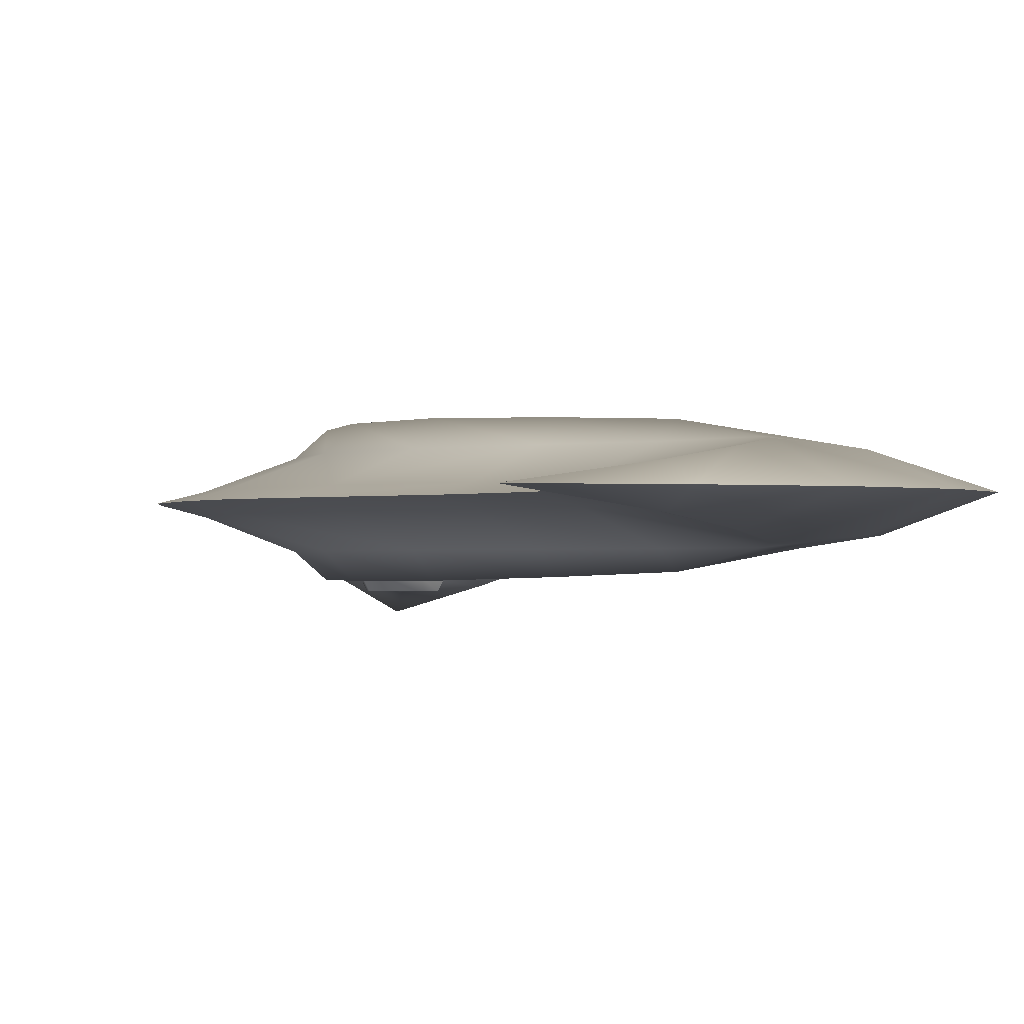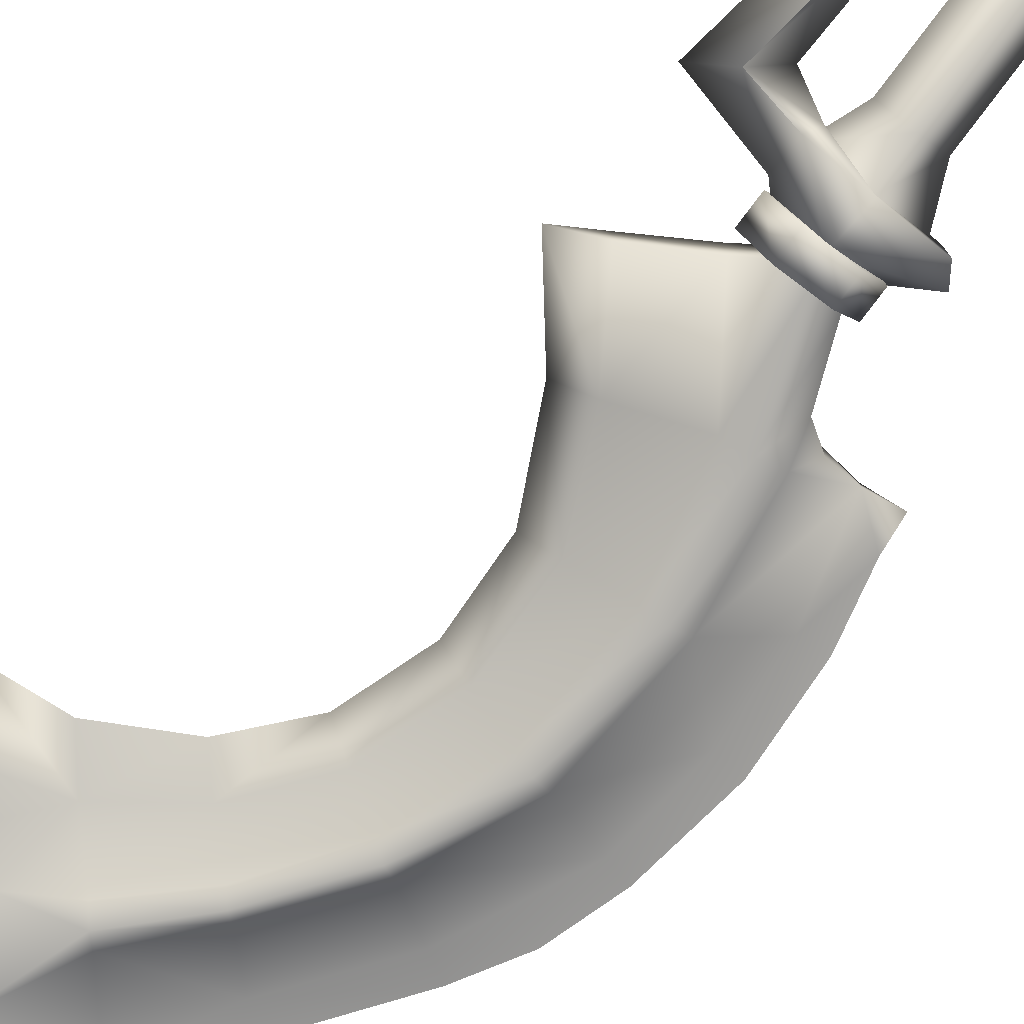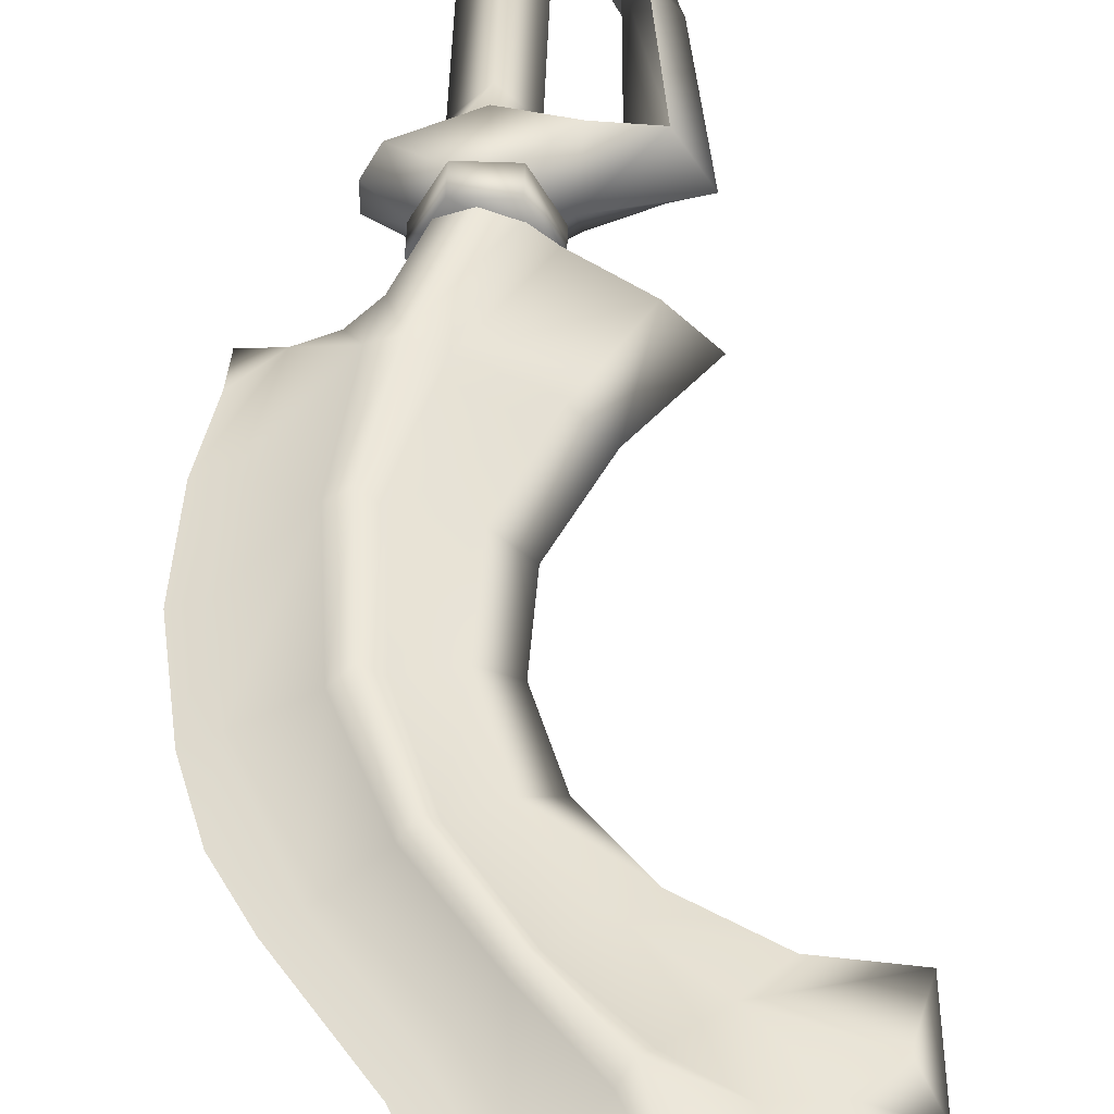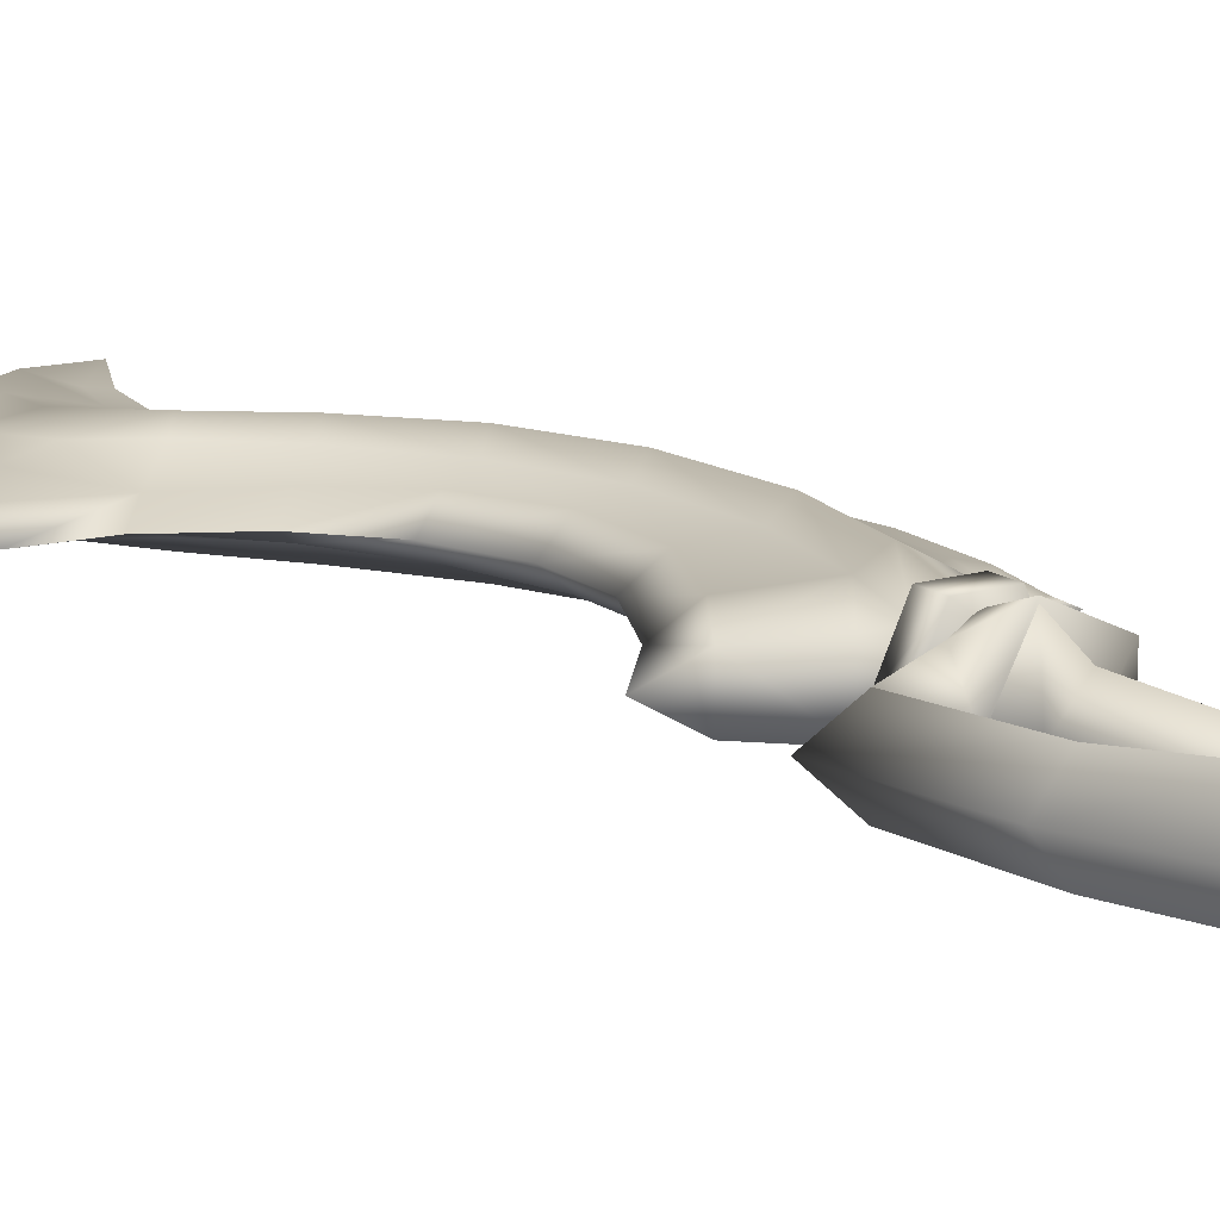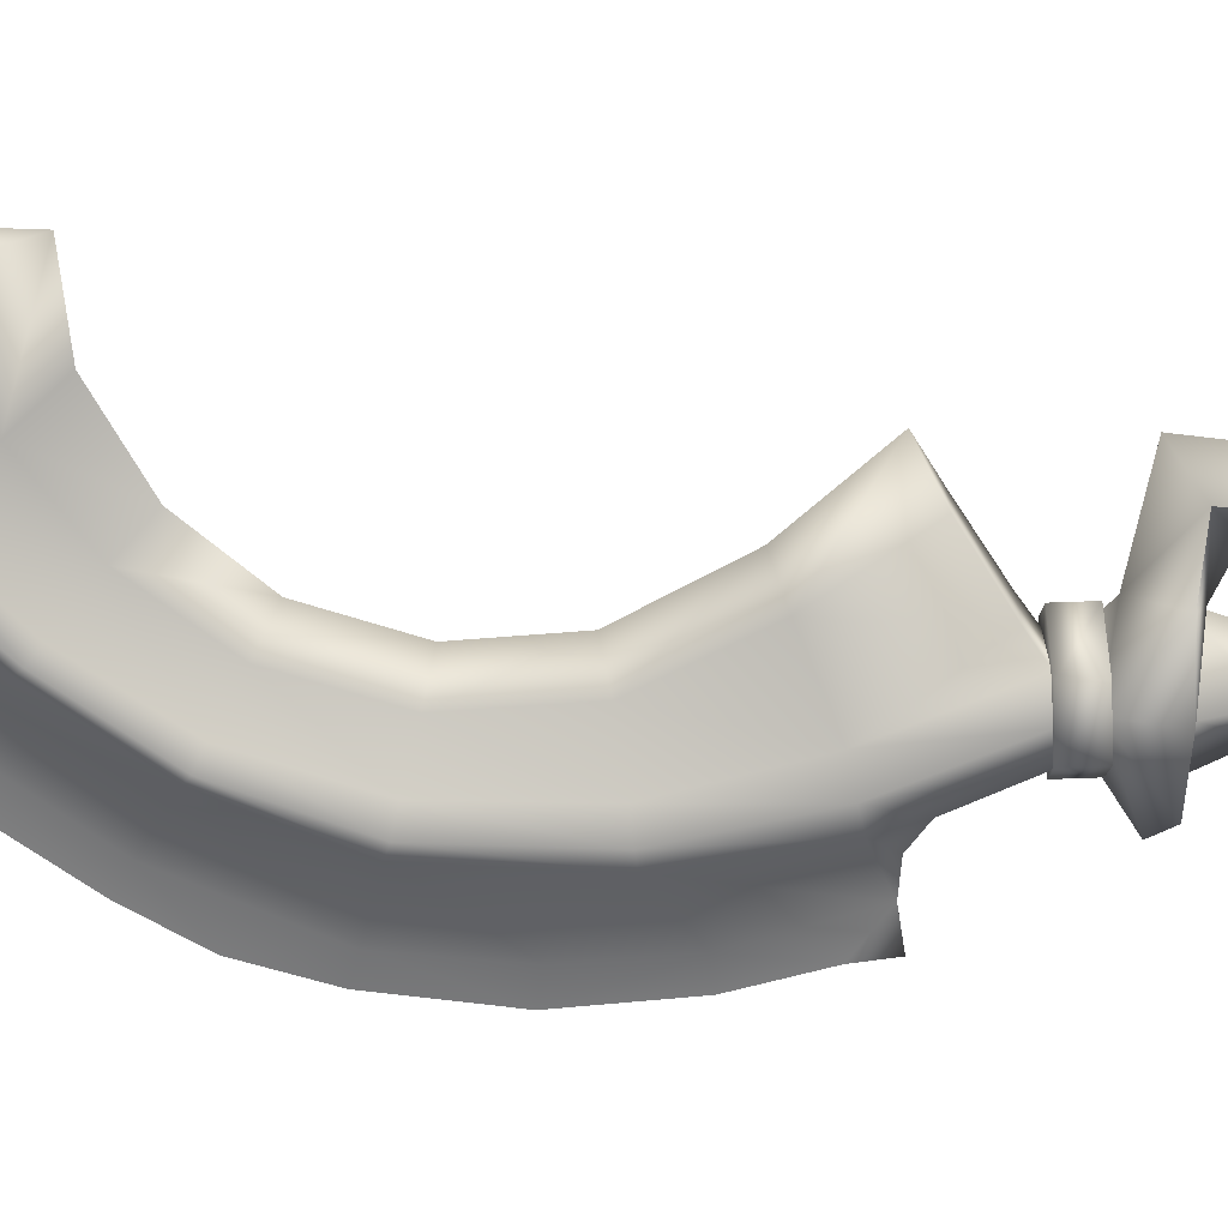
<metadata>
{"format":"obj","ext":"obj","renderer":"f3d","projection":"perspective","resolution":1024,"background":"white","views":[{"elev":-0.8,"azim":-5.3,"up":"+Y"},{"elev":-79.3,"azim":143.1,"up":"+Y"},{"elev":51.1,"azim":2.3,"up":"+Y"},{"elev":14.7,"azim":146.5,"up":"+Y"},{"elev":-72.3,"azim":92.1,"up":"+Y"}]}
</metadata>
<code>
g mesh00
v 1.578 -3.924 -5.369
v 1.641 -0.08938 -5.831
v 0.1474 -4.089 -8.12
v 4.49 -0.000596 23.57
v 3.585 0 24.53
v 0 -3.744 24.78
v -11.73 -0.6215 42.37
v -14.07 -0.001192 42.17
v -12.79 -0.001192 36.29
v -11.31 -0.001192 64.72
v -6.324 -0.6364 68.24
v -8.434 -0.001192 69.52
v 11.97 2.49 86.22
v 8.321 2.486 78.73
v 4.049 0.6334 84.02
v 4 -0.007746 -7.802
v 3.788 -3.562 -0.1218
v 1.578 -3.924 -5.369
v 1.29 0 -9.642
v 1.311 0 -12.75
v 0 1.543 -12.75
v -5.416 4 45.63
v -1.493 2.644 35.98
v -3.586 4 35.62
v -5.677 2.644 35.27
v -4.758 3 32.18
v -6.862 1.816 33.56
v -5.677 -2.644 35.27
v -9.605 -0.6411 33.82
v -6.862 -1.819 33.56
v 10.18 2.494 76.54
v 13.73 0.9897 72.83
v 7.891 1.42 68.46
v 2.026 -0.003575 -11.85
v 3.583 -0.005363 -11.01
v 1.679 3.912 -5.369
v 3.788 3.562 -0.1218
v 3.715 -0.04528 -0.5898
v 7.726 3.096 8.437
v 3.715 -0.04528 -0.5898
v 3.788 -3.562 -0.1218
v 7.726 -3.097 8.437
v 0 1.543 -12.75
v 1.311 0 -12.75
v -1.311 0 -12.75
v 0 -1.543 -12.75
v 0 5.186 20.79
v 3.779 -0.005363 19.67
v 0 -5.879 20.79
v -5.599 2.571 21.12
v -5.599 -2.571 21.12
v -6.78 1.285 22.72
v -6.78 -1.285 22.72
v 0 3.744 24.78
v 6.849 -0.000596 18.01
v 9.299 -2.924 19.76
v 4.856 -4.402 20.61
v -3.585 0 24.78
v -6.78 -1.285 22.72
v -5.599 -2.571 21.12
v 7.891 -1.423 68.46
v 4.773 -2.494 71.42
v -0.1399 -2.494 64.46
v -2.647 3 26.8
v -2.647 -3 26.8
v -4.758 3 32.18
v 18.73 -1.883 78.41
v 16.78 -1.928 86.13
v 14.73 -2.493 79.25
v -2.211 -2.492 65.72
v 3.263 -2.492 72.94
v -0.1634 -0.6364 76.4
v 8.321 -2.489 78.73
v 4.049 -0.6364 84.02
v -0.3684 -4 26.79
v 1.955 -3 26.79
v -1.493 -2.644 35.98
v -3.586 -4 35.62
v -4.758 -3 32.18
v -2.647 -3 26.8
v 21.65 -0.9873 75.28
v 13.73 -0.9927 72.83
v 10.18 -2.497 76.54
v 3.913 -2.493 28.08
v 9.13 -2.078 31.11
v 4.628 -2.078 38.28
v 12.52 -0.001192 32.81
v 7.335 -0.001192 39.28
v -14.52 -0.001192 50.41
v -12.05 -0.6137 50
v -11.02 -0.6358 58.28
v 10.16 -0.001192 65.98
v -13.18 -0.001192 58.94
v -9.605 0.6382 33.82
v -11.73 0.6185 42.37
v -7.092 2.49 45.46
v 3.913 -2.493 28.08
v 1.955 -3 26.79
v 1.955 3 26.79
v 3.987 2.49 28.08
v 9.13 2.075 31.11
v 9.13 -2.078 31.11
v 12.52 -0.001192 32.81
v 4.003 0.5559 97.17
v 5.847 1.114 100.7
v 5.306 0.5976 92.09
v 9.516 1.81 96.52
v 11.69 2.283 91.17
v -6.324 0.6334 68.24
v -0.1634 0.6334 76.4
v 3.263 2.49 72.94
v 9.251 3.57 77.64
v 21.65 0.9843 75.28
v 18.73 1.88 78.41
v 14.73 2.49 79.25
v 16.78 1.925 86.13
v -5.599 -2.571 21.12
v -5.599 2.571 21.12
v 0 5.186 20.79
v 7.726 -3.097 8.437
v 9.893 -0.005959 8.815
v 9.299 -2.924 19.76
v 9.299 2.923 19.76
v 7.726 3.096 8.437
v 6.354 -0.000596 6.055
v 3.715 -0.04528 -0.5898
v 7.726 -3.097 8.437
v -3.585 0 24.78
v -6.78 1.285 22.72
v -6.78 -1.285 22.72
v 1.311 0 -5.927
v 1.29 0 -2.818
v 0 -1.543 -5.927
v 0 -1.518 -2.818
v -1.311 0 -5.927
v -1.29 0 -2.818
v -1.976 -4.652 26.88
v 1.976 -4.652 26.88
v -4.184 0 26.88
v 4.184 0 26.88
v -1.976 4.652 26.88
v 1.976 4.652 26.88
v 1.976 -4.652 24.33
v -1.976 -4.652 24.33
v 4.184 0 24.33
v -4.184 0 24.33
v 1.976 4.652 24.33
v -1.976 4.652 24.33
v -5.599 2.571 21.12
v 0.1474 4.089 -8.12
v 0.6247 0.002979 -11.04
v -2.008 0.01549 -10.95
v 0 -1.543 -12.75
v 0 -1.518 -9.642
v -1.311 0 -12.75
v -1.29 0 -9.642
v 0 1.518 -9.642
v 0.9781 -2.078 46.31
v 3.64 -0.001192 46.91
v -3.586 -4 35.62
v -3.74 -2.493 45.8
v 0.7143 -2.078 54.88
v 3.353 -0.001192 54.12
v -5.416 -4 45.63
v -3.196 -2.494 56.03
v 3.228 -1.84 62.39
v 5.698 -0.001192 60.89
v 16.53 -0.001192 69.43
v 22.87 -0.001192 69.97
v 23.47 -0.001192 78.54
v 22.61 -0.001192 86.84
v 19.34 -0.001192 94.19
v 9.13 2.075 31.11
v 4.628 2.075 38.28
v -3.74 2.49 45.8
v 0.9781 2.075 46.31
v -3.196 2.491 56.03
v 0.7143 2.075 54.88
v -0.1399 2.491 64.46
v 3.228 1.838 62.39
v -12.5 -0.001192 33.46
v -9.605 0.6382 33.82
v -9.605 -0.6411 33.82
v -6.862 1.816 33.56
v -6.862 -1.819 33.56
v -4.758 -3 32.18
v 4.018 3.819 72.18
v 4.773 2.491 71.42
v -4.649 4 56.45
v -1.176 4 65.09
v -6.102 2.489 56.87
v -2.211 2.49 65.72
v -2.647 3 26.8
v -0.3684 4 26.79
v 1.955 3 26.79
v 3.987 2.49 28.08
v -1.617 -0.001192 105
v 1.544 -0.001192 98.13
v 4.003 -0.5589 97.17
v 2.581 -0.001192 92.21
v 5.306 -0.6006 92.09
v 1.81 -0.001192 85.94
v -1.988 -0.001192 78.24
v -0.1634 -0.6364 76.4
v 0 1.518 -2.818
v 0 2.988 -1.741
v 1.29 0 -2.818
v 2.539 0 -1.741
v 0 -1.518 -2.818
v 0 -2.988 -1.741
v -1.29 0 -2.818
v -2.539 0 -1.741
v -2.566 0 17.01
v 0 3.02 17.01
v 2.566 0 17.01
v 0 -3.02 17.01
v 4.912 4.043 20.6
v 11.91 -0.005959 21.66
v 4.856 -4.402 20.61
v 0 -5.879 20.79
v 0 4.838 20.79
v 0 3.02 17.01
v -4.479 0 21.38
v -2.566 0 17.01
v 0 -4.838 20.79
v 0 -3.02 17.01
v 4.112 0 21.04
v 2.566 0 17.01
v -2.608 0.007746 -7.93
v 0 1.543 -5.927
v 0 1.518 -2.818
v 6.682 -0.001192 103.2
v 5.847 -1.117 100.7
v 13.67 -0.001192 99.94
v 9.516 -1.813 96.52
v 11.69 -2.286 91.17
v 11.97 -2.493 86.22
v 9.251 -3.57 77.64
v 4.018 -3.819 72.18
v -1.176 -4 65.09
v -4.649 -4 56.45
v -7.092 -2.493 45.46
v -6.102 -2.492 56.87
v 10.16 -0.001192 65.98
v 2.581 -0.001192 92.21
v 7.891 1.42 68.46
v -11.02 0.6334 58.28
v -12.05 0.6113 50
v -14.07 -0.001192 42.17
v -12.79 -0.001192 36.29
v -12.5 -0.001192 33.46
v -14.52 -0.001192 50.41
v -13.18 -0.001192 58.94
v -11.31 -0.001192 64.72
v -8.434 -0.001192 69.52
v -1.988 -0.001192 78.24
v 1.81 -0.001192 85.94
v 1.976 4.652 26.88
v -1.976 4.652 24.33
v -1.976 4.652 26.88
v -4.184 0 24.33
v -4.184 0 26.88
v -1.976 -4.652 24.33
v -1.976 -4.652 26.88
v 1.976 -4.652 24.33
v 1.976 -4.652 26.88
v 4.184 0 24.33
v 4.184 0 26.88
v 1.976 4.652 24.33
v 1.679 3.912 -5.369
v 3.788 3.562 -0.1218
v 7.726 3.096 8.437
v 9.299 2.923 19.76
v 4.912 4.043 20.6
v 0 5.186 20.79
v 9.13 2.075 31.11
v 10.16 -0.001192 65.98
v 16.53 -0.001192 69.43
v 22.61 -0.001192 86.84
v 19.34 -0.001192 94.19
v 13.67 -0.001192 99.94
v 6.682 -0.001192 103.2
v -1.617 -0.001192 105
v 1.544 -0.001192 98.13
f 1 2 3
f 4 5 6
f 7 8 9
f 10 11 12
f 13 14 15
f 16 17 18
f 19 20 21
f 22 23 24
f 25 26 27
f 28 29 30
f 31 32 33
f 34 35 3
f 36 2 37
f 37 2 38
f 37 38 39
f 2 1 40
f 40 1 41
f 40 41 42
f 43 44 45
f 45 44 46
f 47 48 49
f 50 51 52
f 52 51 53
f 5 4 54
f 55 56 48
f 48 56 57
f 48 57 49
f 58 59 6
f 6 59 60
f 61 62 63
f 64 65 66
f 67 68 69
f 70 71 72
f 72 71 73
f 72 73 74
f 75 76 77
f 78 79 80
f 81 67 82
f 82 67 69
f 82 69 83
f 84 85 86
f 86 85 87
f 86 87 88
f 8 7 89
f 89 7 90
f 89 90 91
f 83 62 82
f 82 62 61
f 82 61 92
f 11 10 91
f 91 10 93
f 91 93 89
f 27 94 25
f 25 94 95
f 25 95 96
f 97 98 99
f 99 100 97
f 97 100 101
f 97 101 102
f 102 101 103
f 104 105 106
f 106 105 107
f 106 107 108
f 109 110 111
f 14 13 112
f 113 32 114
f 114 32 115
f 114 115 116
f 117 118 49
f 49 118 119
f 17 16 120
f 120 16 121
f 120 121 122
f 123 124 125
f 125 124 126
f 125 126 127
f 128 129 130
f 131 132 133
f 133 132 134
f 133 134 135
f 135 134 136
f 137 138 139
f 139 138 140
f 139 140 141
f 141 140 142
f 143 144 145
f 145 144 146
f 145 146 147
f 147 146 148
f 54 149 58
f 58 149 129
f 150 151 152
f 20 19 153
f 153 19 154
f 153 154 155
f 155 154 156
f 155 156 21
f 21 156 157
f 21 157 19
f 76 84 77
f 77 84 86
f 77 86 158
f 158 86 88
f 158 88 159
f 80 75 160
f 160 75 77
f 160 77 161
f 161 77 158
f 161 158 162
f 162 158 159
f 162 159 163
f 30 79 28
f 28 79 160
f 28 160 164
f 164 160 161
f 164 161 165
f 165 161 162
f 165 162 166
f 166 162 163
f 166 163 167
f 92 168 82
f 82 168 169
f 82 169 81
f 81 169 170
f 81 170 67
f 67 170 171
f 67 171 68
f 68 171 172
f 173 23 174
f 174 23 175
f 174 175 176
f 176 175 177
f 176 177 178
f 178 177 179
f 178 179 180
f 181 182 183
f 183 182 184
f 183 184 185
f 185 184 66
f 185 66 186
f 186 66 65
f 110 15 111
f 111 15 14
f 111 14 187
f 187 14 112
f 187 112 188
f 188 112 31
f 188 31 33
f 23 22 175
f 175 22 189
f 175 189 177
f 177 189 190
f 177 190 179
f 26 25 24
f 24 25 96
f 24 96 22
f 22 96 191
f 22 191 189
f 189 191 192
f 189 192 190
f 193 26 194
f 194 26 24
f 194 24 195
f 195 24 23
f 195 23 196
f 196 23 173
f 197 198 199
f 199 198 200
f 199 200 201
f 201 200 202
f 201 202 74
f 74 202 203
f 74 203 204
f 205 206 207
f 207 206 208
f 207 208 209
f 209 208 210
f 209 210 211
f 211 210 212
f 211 212 205
f 205 212 206
f 212 213 206
f 206 213 214
f 206 214 208
f 208 214 215
f 208 215 210
f 210 215 216
f 210 216 212
f 212 216 213
f 127 56 125
f 125 56 55
f 125 55 123
f 123 55 48
f 123 48 217
f 217 48 47
f 121 218 122
f 122 218 4
f 122 4 219
f 219 4 6
f 219 6 220
f 220 6 60
f 221 222 223
f 223 222 224
f 223 224 225
f 225 224 226
f 225 226 227
f 227 226 228
f 227 228 221
f 221 228 222
f 36 150 2
f 2 150 131
f 2 131 3
f 3 131 133
f 3 133 229
f 229 133 135
f 229 135 230
f 230 135 136
f 230 136 231
f 232 233 234
f 234 233 235
f 234 235 172
f 172 235 236
f 172 236 68
f 68 236 237
f 68 237 69
f 69 237 238
f 69 238 83
f 83 238 239
f 83 239 62
f 62 239 240
f 62 240 63
f 63 240 241
f 242 241 243
f 243 241 240
f 243 240 70
f 70 240 239
f 70 239 71
f 71 239 238
f 71 238 73
f 73 238 237
f 73 237 74
f 74 237 236
f 74 236 201
f 201 236 235
f 201 235 199
f 199 235 233
f 199 233 197
f 197 233 232
f 29 28 242
f 242 28 164
f 242 164 241
f 241 164 165
f 241 165 63
f 63 165 166
f 63 166 61
f 61 166 167
f 61 167 244
f 32 31 115
f 115 31 112
f 115 112 116
f 116 112 13
f 116 13 108
f 108 13 15
f 108 15 106
f 106 15 245
f 106 245 104
f 246 180 188
f 188 180 179
f 188 179 187
f 187 179 190
f 187 190 111
f 111 190 192
f 111 192 109
f 109 192 191
f 109 191 247
f 247 191 96
f 247 96 248
f 248 96 95
f 248 95 249
f 249 95 94
f 249 94 250
f 250 94 251
f 249 252 248
f 248 252 253
f 248 253 247
f 247 253 254
f 247 254 109
f 109 254 255
f 109 255 110
f 110 255 256
f 110 256 15
f 15 256 257
f 15 257 245
f 203 12 72
f 72 12 11
f 72 11 70
f 70 11 91
f 70 91 243
f 243 91 90
f 243 90 242
f 242 90 7
f 242 7 29
f 29 7 9
f 29 9 251
f 258 259 260
f 260 259 261
f 260 261 262
f 262 261 263
f 262 263 264
f 264 263 265
f 264 265 266
f 266 265 267
f 266 267 268
f 268 267 269
f 268 269 258
f 258 269 259
f 150 270 16
f 16 270 271
f 16 271 121
f 121 271 272
f 121 272 218
f 218 272 273
f 218 273 4
f 4 273 274
f 4 274 54
f 54 274 275
f 54 275 149
f 18 3 16
f 16 3 35
f 16 35 150
f 150 35 34
f 150 34 151
f 151 34 3
f 151 3 152
f 152 3 229
f 152 229 150
f 150 229 230
f 150 230 131
f 131 230 231
f 131 231 132
f 87 276 88
f 88 276 174
f 88 174 159
f 159 174 176
f 159 176 163
f 163 176 178
f 163 178 167
f 167 178 180
f 167 180 277
f 277 180 246
f 277 246 278
f 278 246 32
f 278 32 169
f 169 32 113
f 169 113 170
f 170 113 114
f 170 114 279
f 279 114 116
f 279 116 280
f 280 116 108
f 280 108 281
f 281 108 107
f 281 107 282
f 282 107 105
f 282 105 283
f 283 105 104
f 283 104 284
f 284 104 245
g mesh01

</code>
